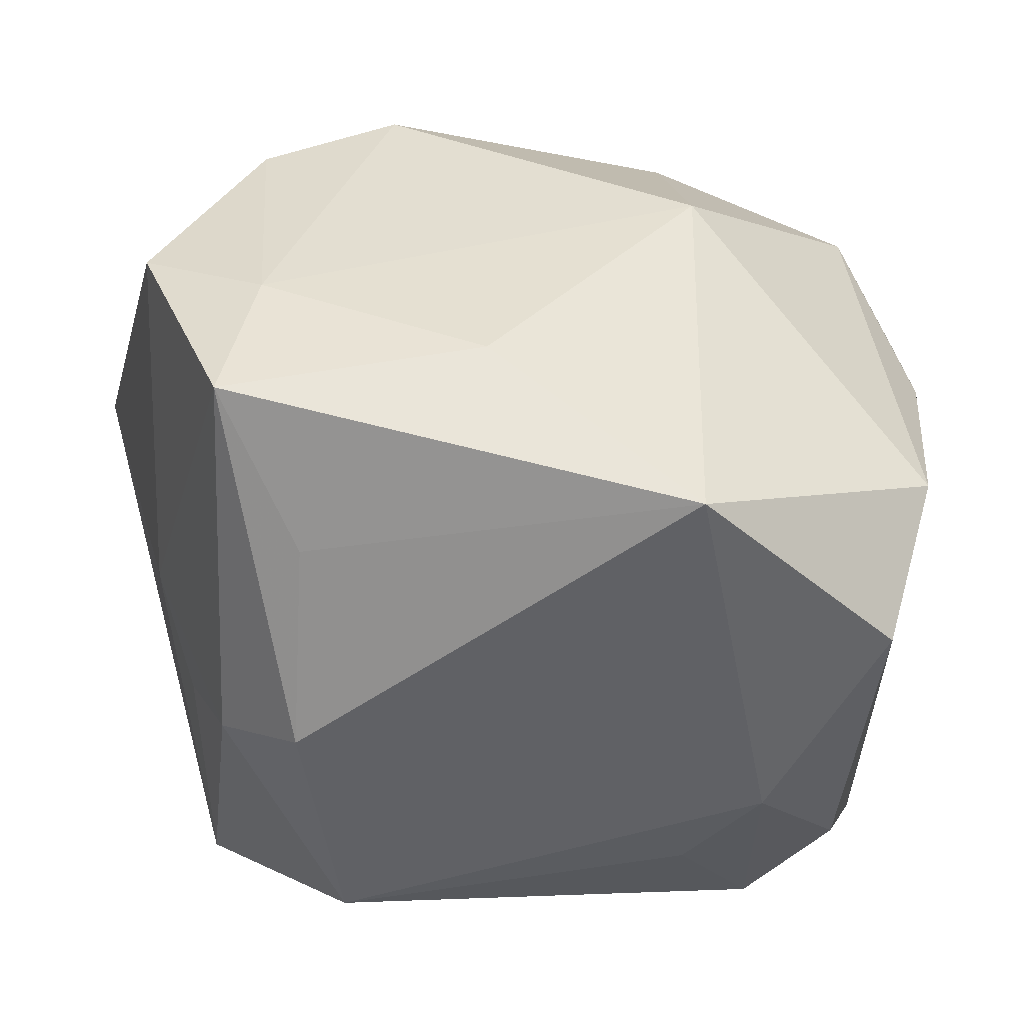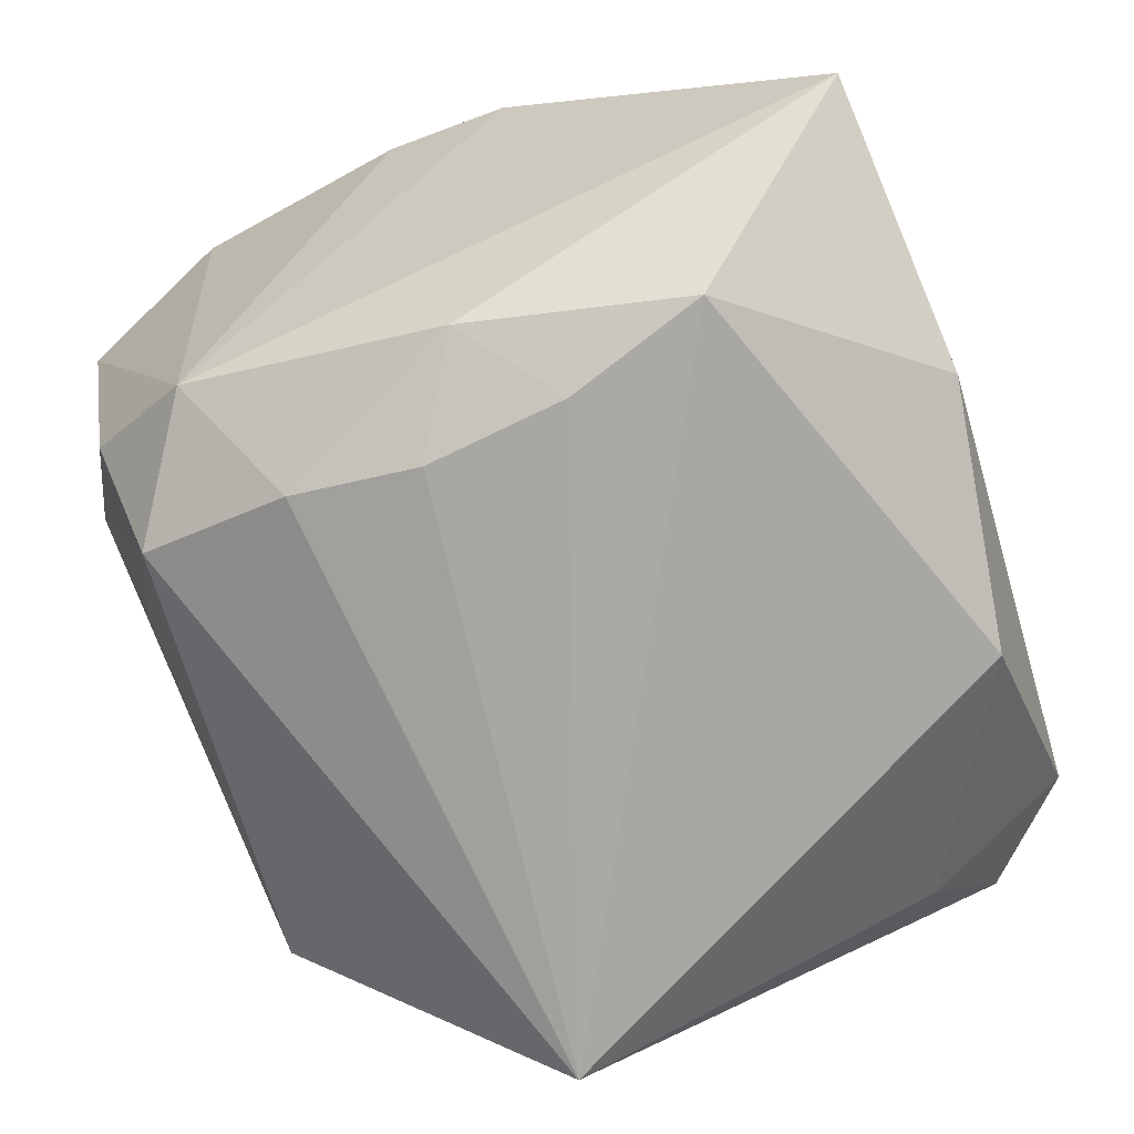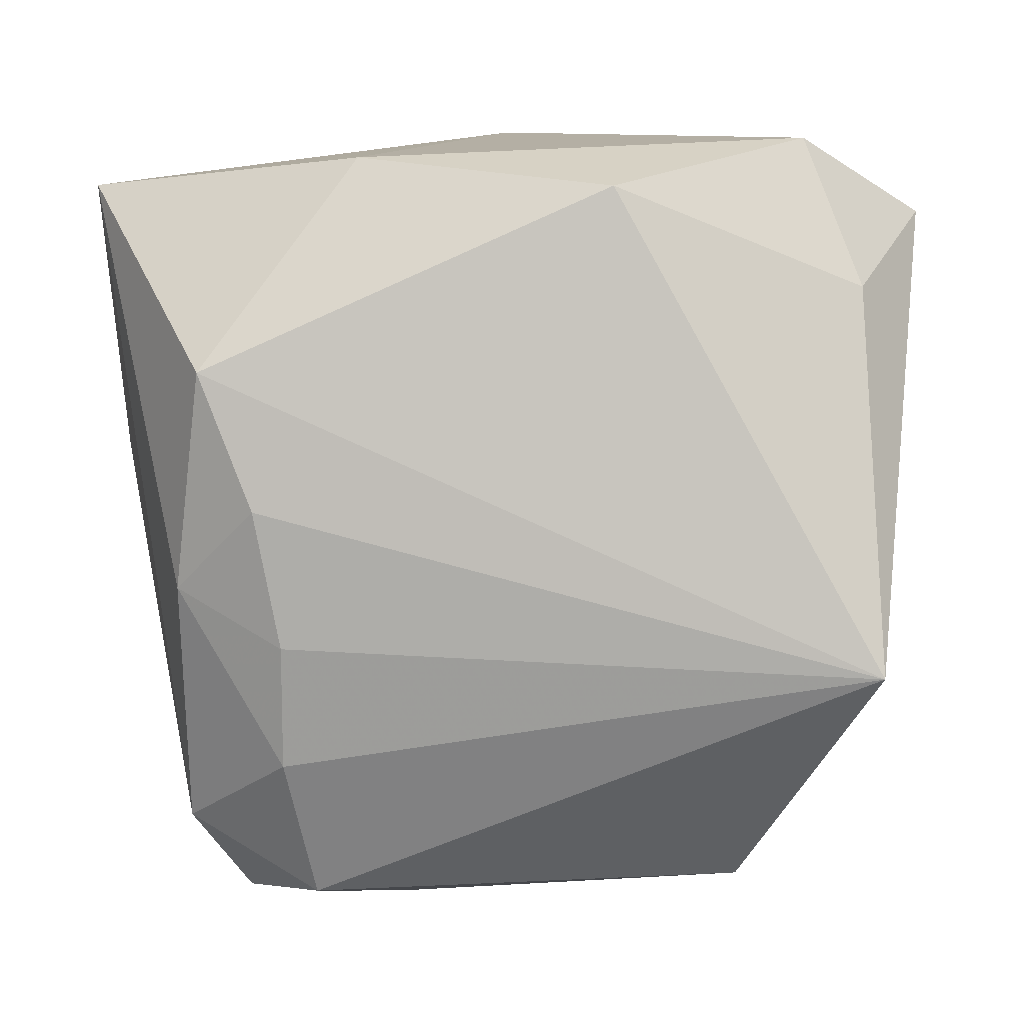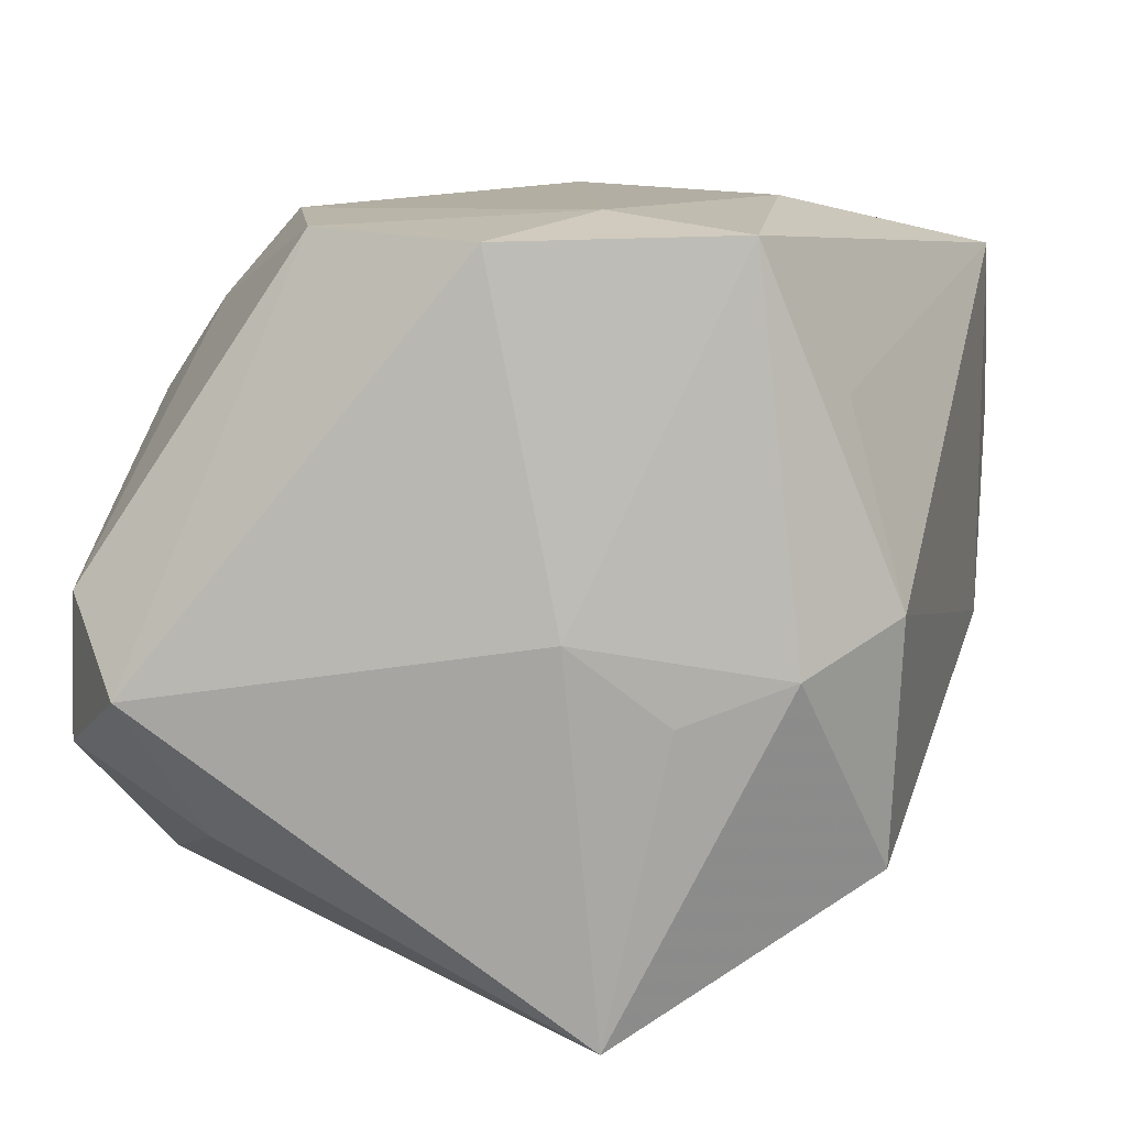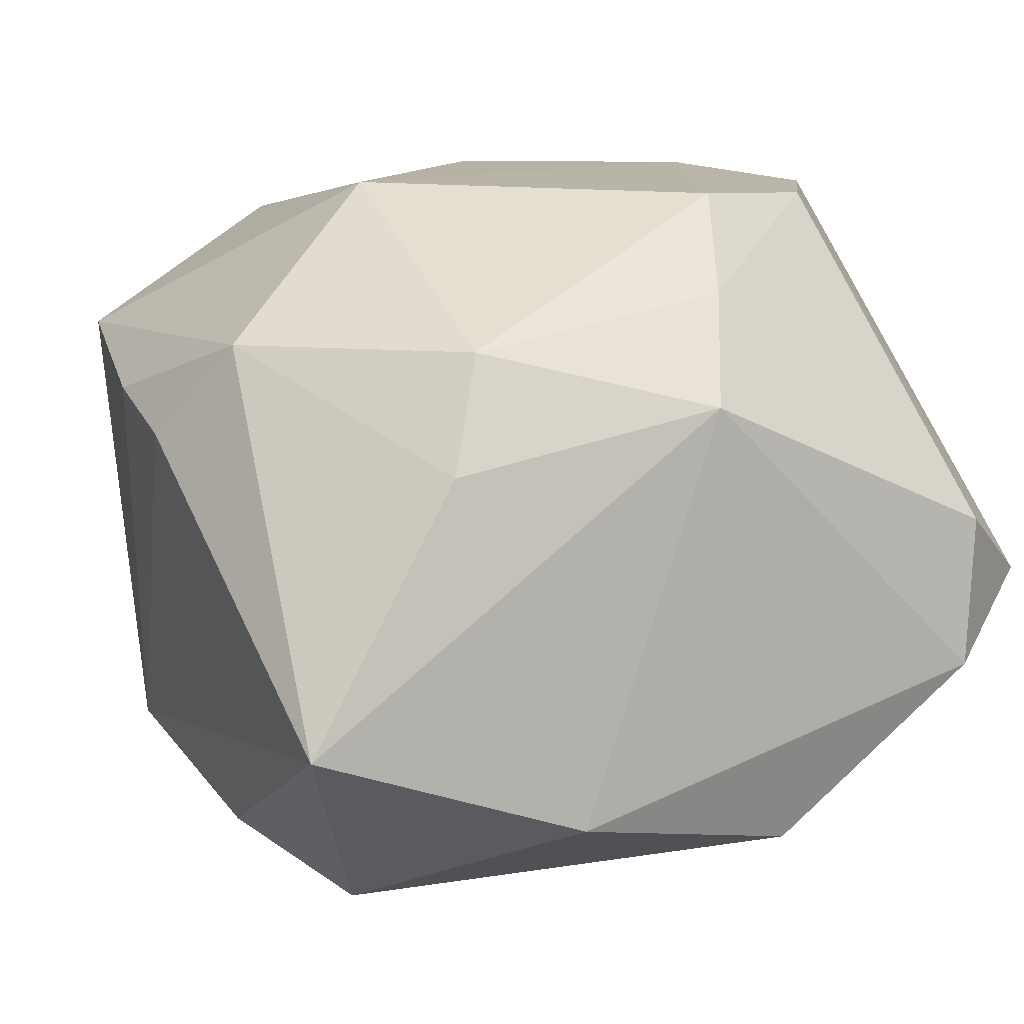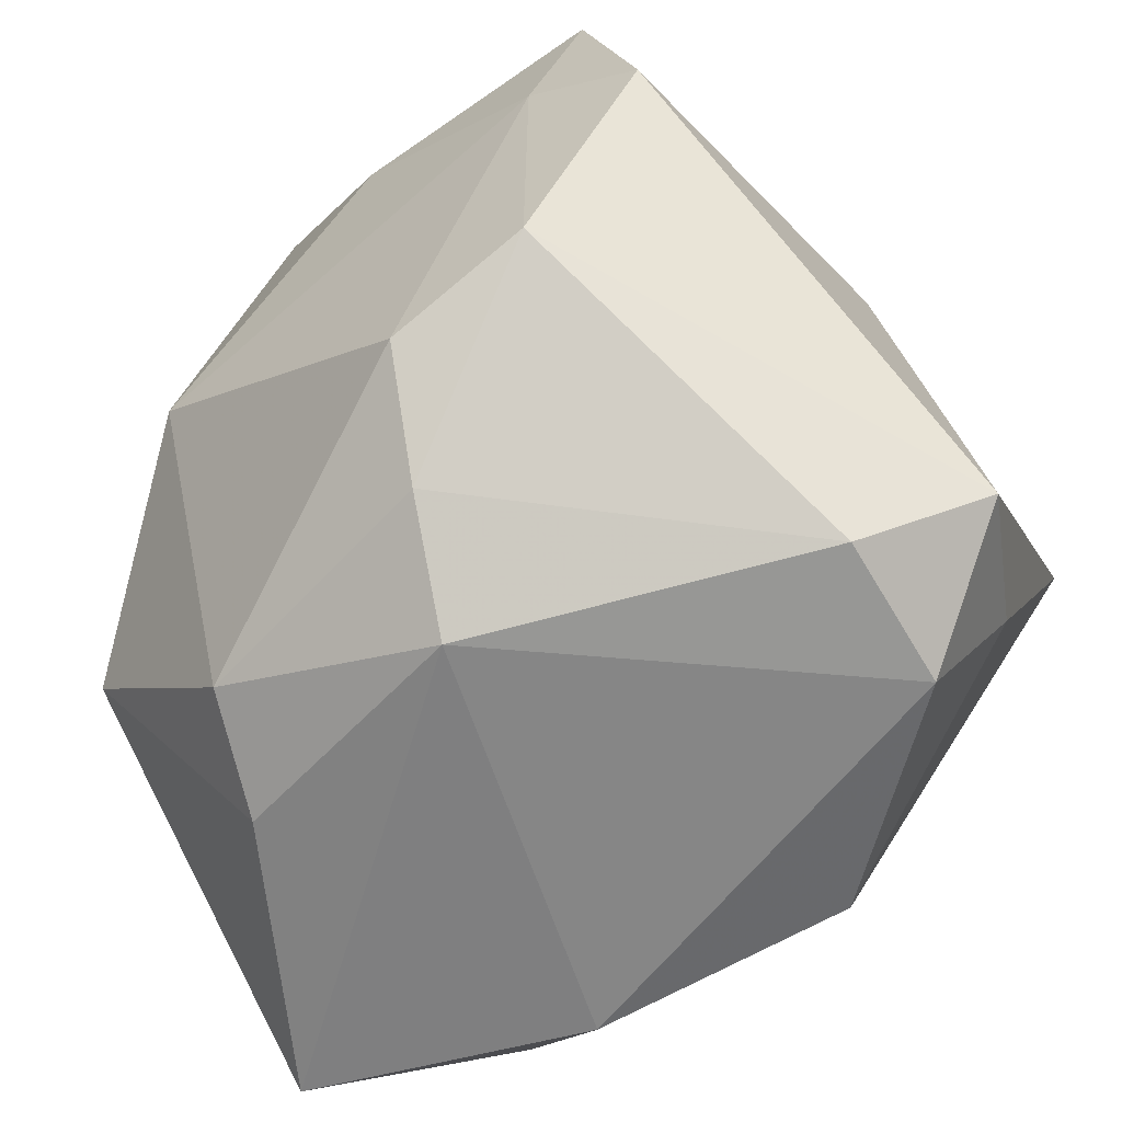
<metadata>
{"format":"obj","ext":"obj","renderer":"f3d","projection":"perspective","resolution":1024,"background":"white","views":[{"elev":38.5,"azim":172.4,"up":"+Z"},{"elev":-72.4,"azim":-72.9,"up":"+Z"},{"elev":-78.4,"azim":1.7,"up":"+Z"},{"elev":11.9,"azim":100.3,"up":"+Z"},{"elev":10.8,"azim":-28.4,"up":"+Z"},{"elev":-62.1,"azim":38.3,"up":"+Y"}]}
</metadata>
<code>
v -0.02509 0.03337 0.01022
v -0.03307 -0.03014 -0.01082
v -0.01981 -0.005663 -0.02813
v -0.03078 -0.01093 0.01775
v -0.02642 0.0009547 -0.02475
v -0.0351 -0.004861 0.0102
v 0.0253 -0.03222 -0.009857
v 0.02938 0.0138 -0.005698
v -0.01101 -0.03222 -0.01879
v -0.01012 0.03069 -0.01434
v -0.03424 0.004965 0.0127
v 0.00903 -0.02971 -0.02304
v 0.02527 0.01881 0.02872
v -0.02303 0.02976 -0.01407
v 0.004463 0.01802 0.02999
v 0.02128 0.02938 0.001382
v -0.0166 0.0273 -0.02302
v -0.0181 0.005372 -0.02809
v 0.01817 0.02833 -0.01866
v -0.01707 -0.03146 -0.009874
v -0.02698 0.0214 -0.01997
v 0.02681 -0.03121 0.00207
v 0.03556 -0.02539 -0.00395
v -0.02055 -0.02893 0.009106
v -0.03027 0.02234 0.01632
v 0.0007005 -0.03222 0.01335
v 0.004461 -0.02592 0.02148
v 0.02098 0.007227 0.02999
v 0.0195 -0.01487 0.02836
v 0.02905 0.008573 -0.03048
v -0.0237 -0.01654 -0.0267
v 0.02941 -0.02039 -0.0154
v 0.02706 0.02249 -0.00247
v 0.008058 -0.01861 0.02881
v -0.01592 0.03321 -0.00646
v -0.01851 0.01543 -0.02674
v 0.03153 0.006135 0.0005781
v -0.009633 0.03345 0.02534
v -0.01697 -0.02546 0.01794
v 0.01984 0.02491 0.01709
v 0.02998 0.0002402 0.02836
v -0.015 -0.0007939 0.02946
f 26 2 20
f 30 19 33
f 30 36 17
f 17 19 30
f 17 14 35
f 30 31 3
f 12 31 30
f 30 23 32
f 32 23 7
f 32 12 30
f 7 12 32
f 29 23 41
f 26 7 22
f 7 23 22
f 22 23 29
f 13 40 38
f 25 42 38
f 16 33 19
f 16 38 40
f 16 40 13
f 13 33 16
f 16 19 35
f 35 38 16
f 21 17 36
f 14 17 21
f 35 19 10
f 10 17 35
f 19 17 10
f 4 42 25
f 18 36 30
f 30 3 18
f 9 12 7
f 9 7 26
f 26 20 9
f 9 20 2
f 2 31 9
f 31 12 9
f 37 41 23
f 37 23 30
f 37 33 13
f 13 41 37
f 13 38 15
f 15 38 42
f 1 38 35
f 25 38 1
f 35 14 1
f 1 21 25
f 14 21 1
f 5 21 36
f 5 3 31
f 5 31 2
f 2 21 5
f 36 18 5
f 5 18 3
f 2 4 6
f 6 21 2
f 26 22 27
f 27 22 29
f 29 34 27
f 29 41 28
f 28 34 29
f 28 41 13
f 13 15 28
f 42 34 28
f 28 15 42
f 30 33 8
f 8 37 30
f 33 37 8
f 11 4 25
f 11 6 4
f 25 21 11
f 21 6 11
f 39 27 34
f 42 4 39
f 39 34 42
f 26 27 39
f 24 2 26
f 26 39 24
f 24 4 2
f 24 39 4

</code>
